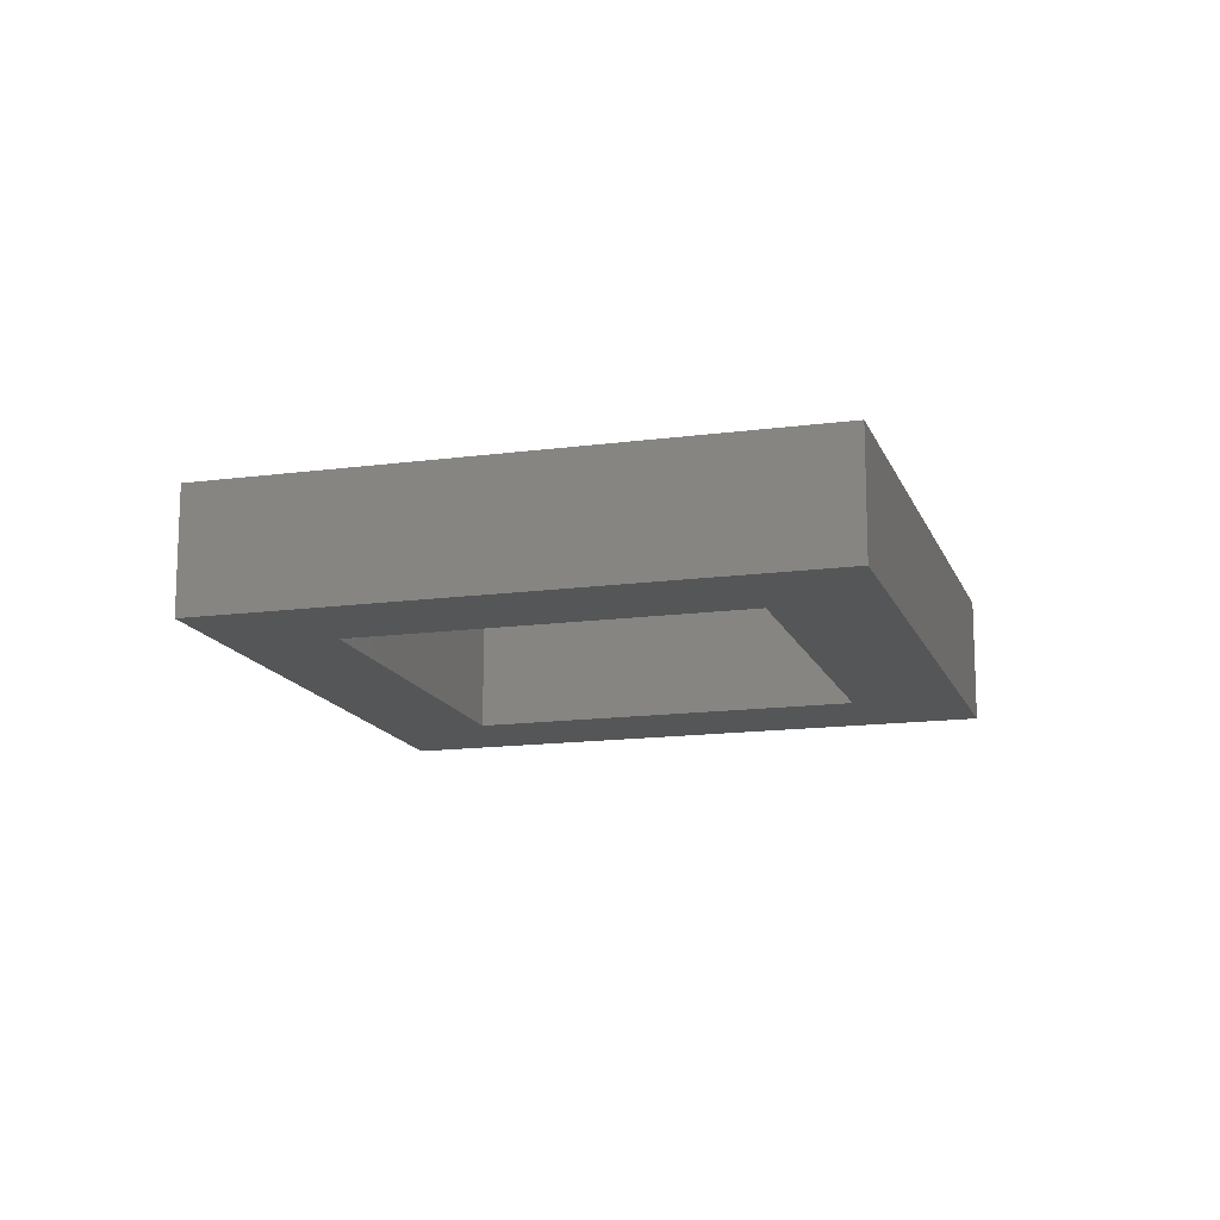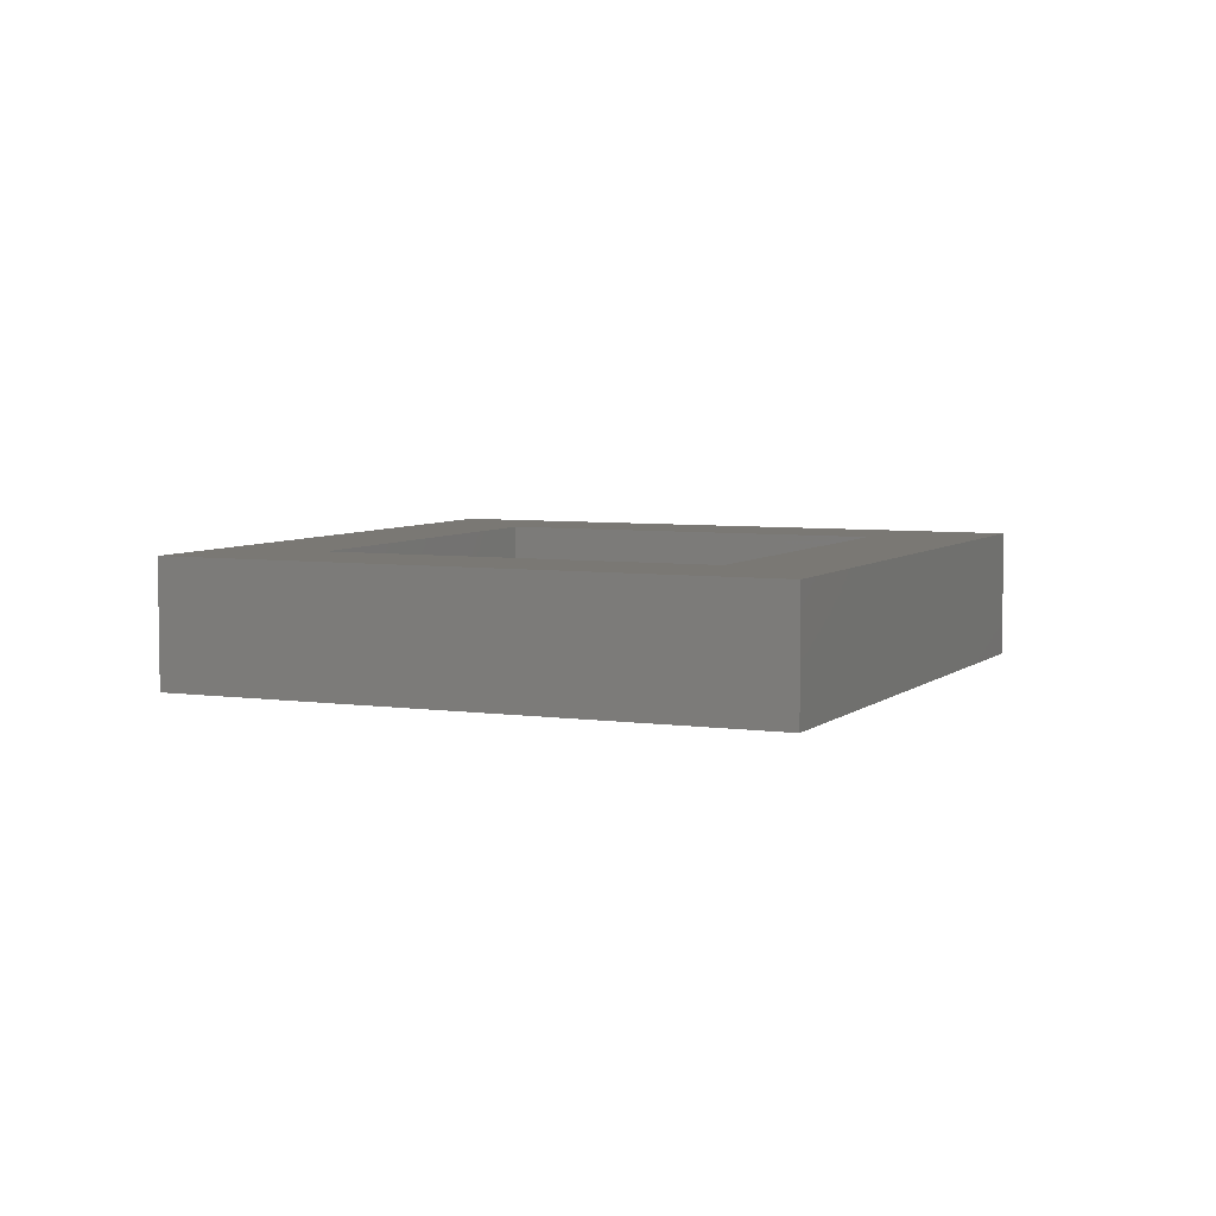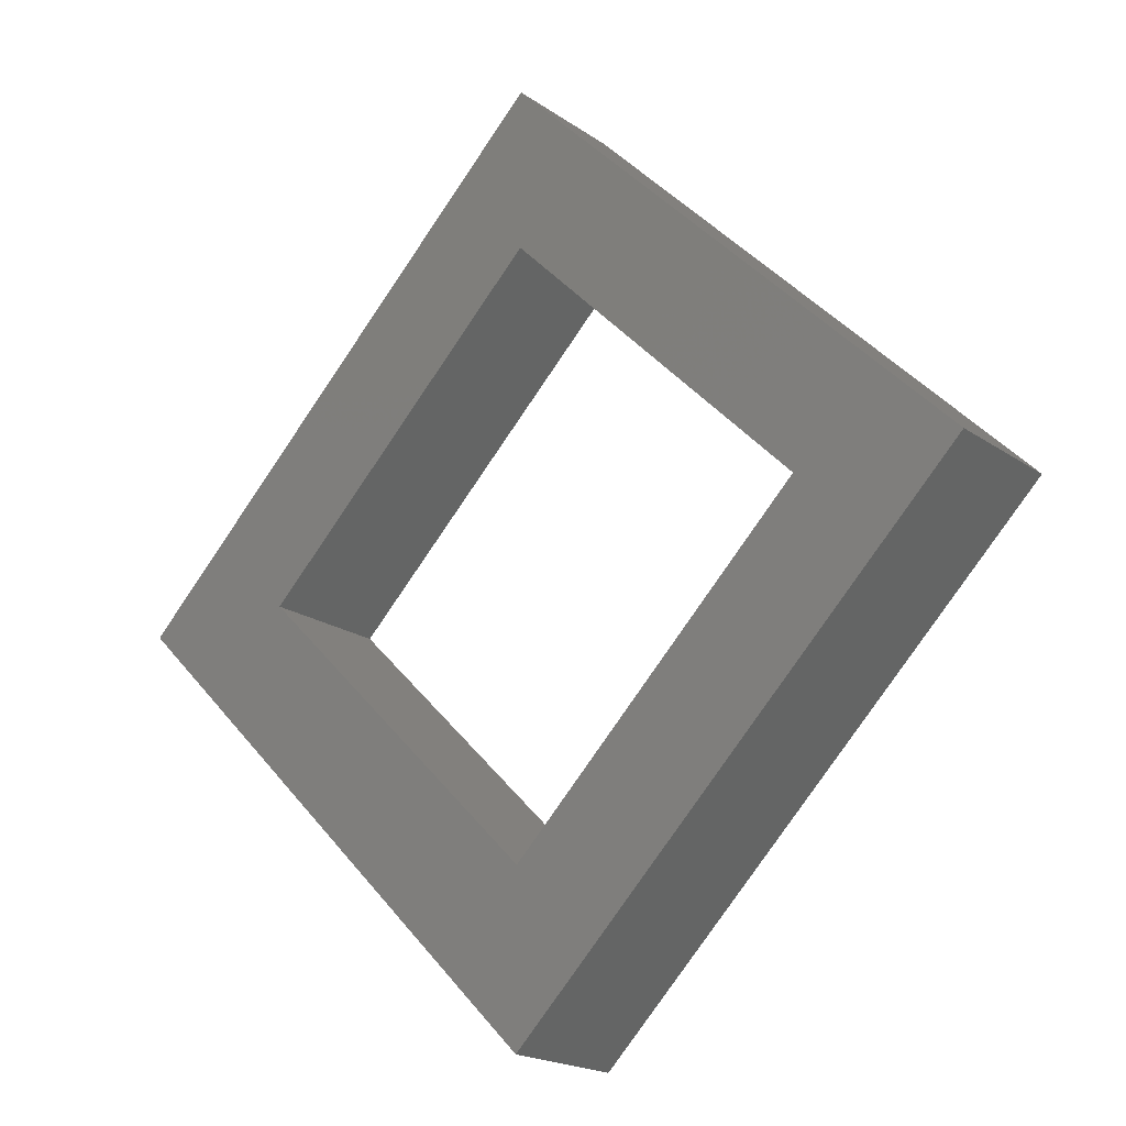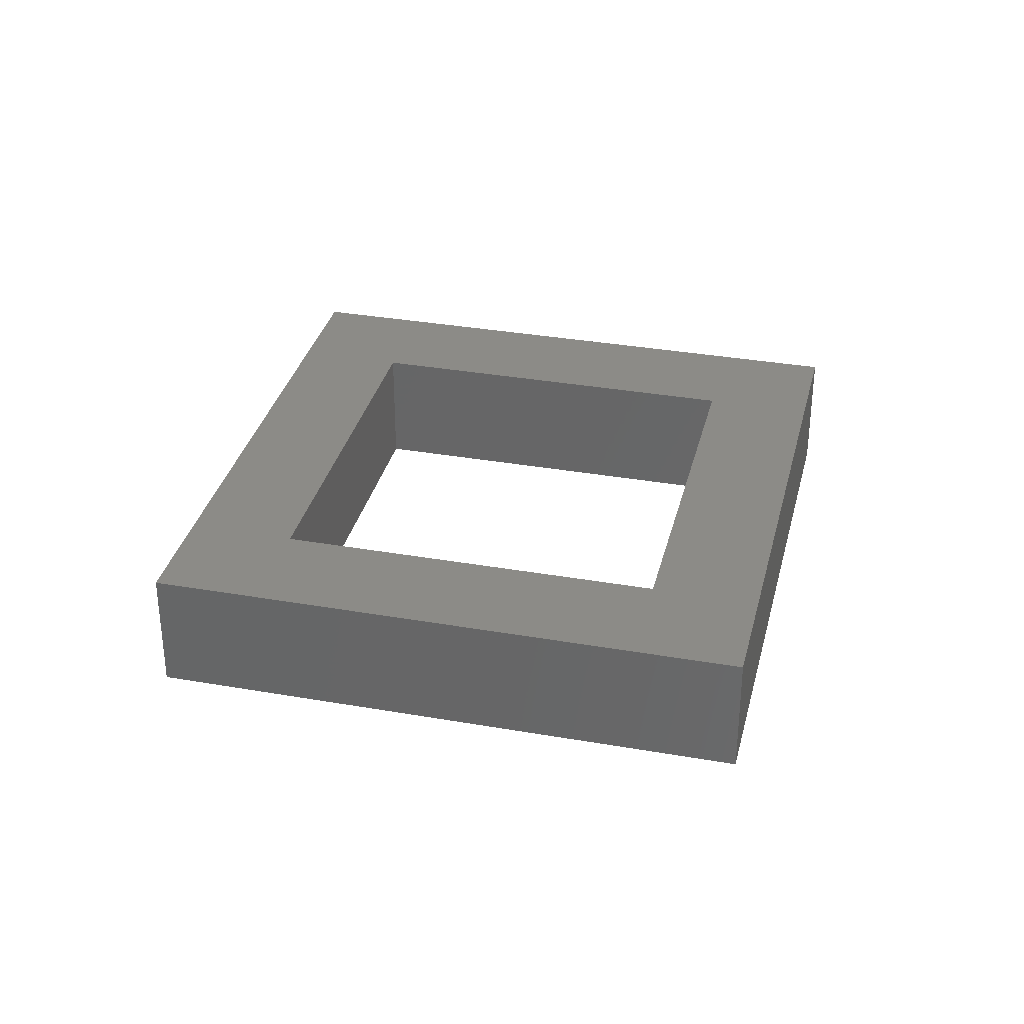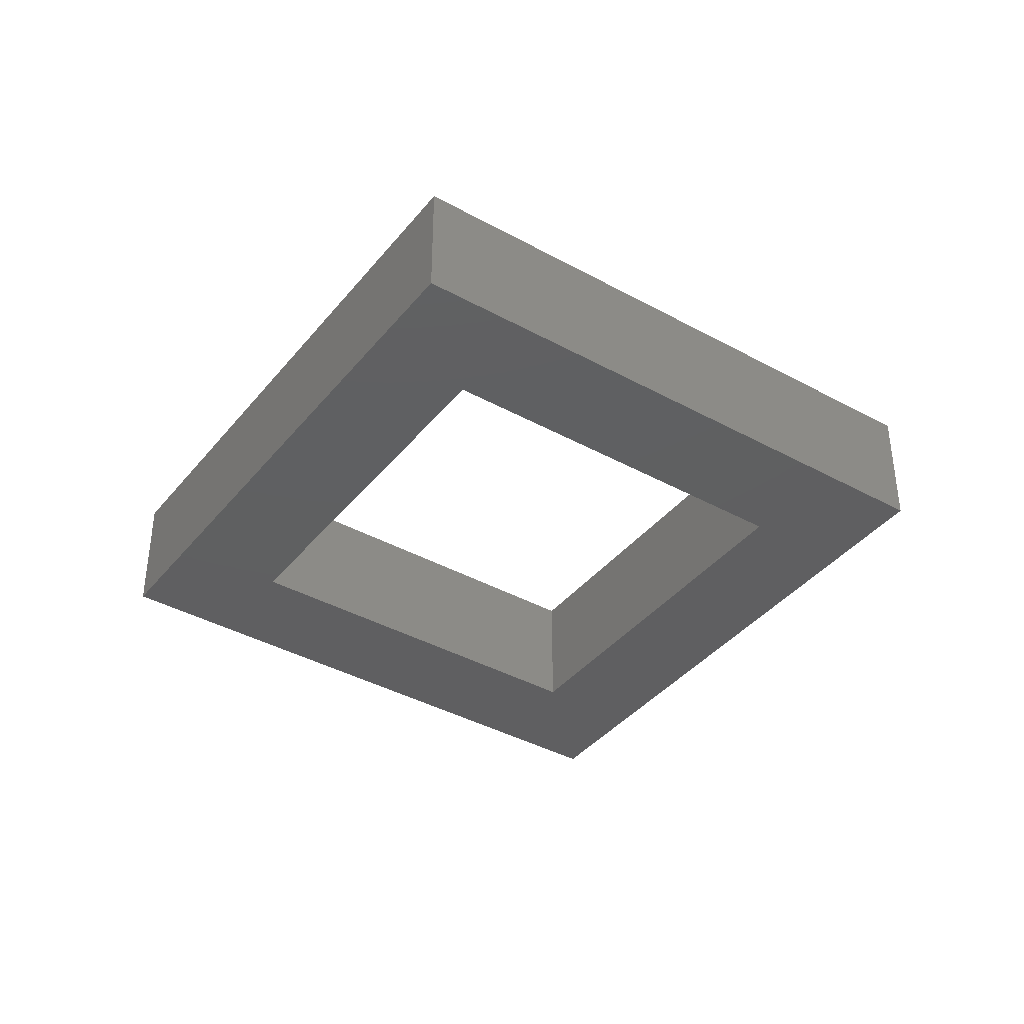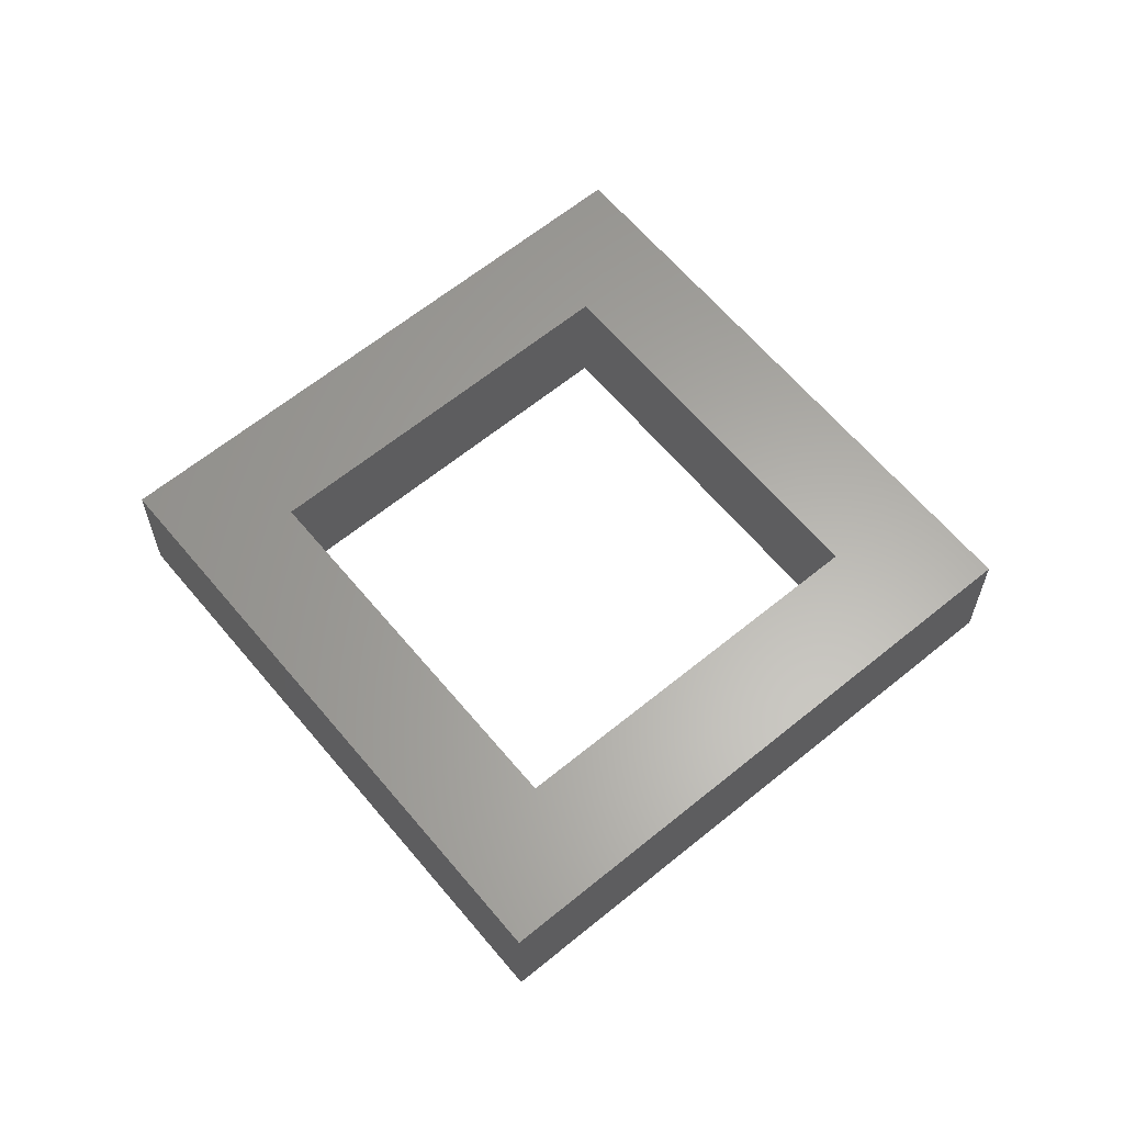
<metadata>
{"format":"stl","ext":"stl","renderer":"f3d","projection":"perspective","resolution":1024,"background":"white","views":[{"elev":-14.6,"azim":151.3,"up":"+Y"},{"elev":5.5,"azim":-20.8,"up":"+Y"},{"elev":-19.1,"azim":37.7,"up":"+Z"},{"elev":33.5,"azim":58.5,"up":"+Y"},{"elev":-39.2,"azim":-169.6,"up":"+Y"},{"elev":62.7,"azim":5.3,"up":"+Y"}]}
</metadata>
<code>
# stl→obj: 16 verts, 32 faces
v -0.2485 -0.209 0.8546
v -0.246 -0.209 0.8546
v -0.253 -0.209 0.8616
v -0.253 -0.209 0.8591
v -0.26 -0.209 0.8546
v -0.2575 -0.209 0.8546
v -0.253 -0.209 0.8476
v -0.253 -0.209 0.8501
v -0.246 -0.207 0.8546
v -0.253 -0.207 0.8616
v -0.253 -0.207 0.8476
v -0.26 -0.207 0.8546
v -0.2485 -0.207 0.8546
v -0.253 -0.207 0.8591
v -0.2575 -0.207 0.8546
v -0.253 -0.207 0.8501
f 1 2 3
f 1 3 4
f 5 6 4
f 5 4 3
f 7 8 6
f 7 1 8
f 7 2 1
f 7 6 5
f 9 10 3
f 9 3 2
f 11 2 7
f 11 9 2
f 12 7 5
f 12 11 7
f 10 5 3
f 10 12 5
f 13 10 9
f 13 14 10
f 12 14 15
f 12 10 14
f 11 15 16
f 11 16 13
f 11 13 9
f 11 12 15
f 13 4 14
f 13 1 4
f 16 8 1
f 16 1 13
f 15 6 8
f 15 8 16
f 14 4 6
f 14 6 15

</code>
